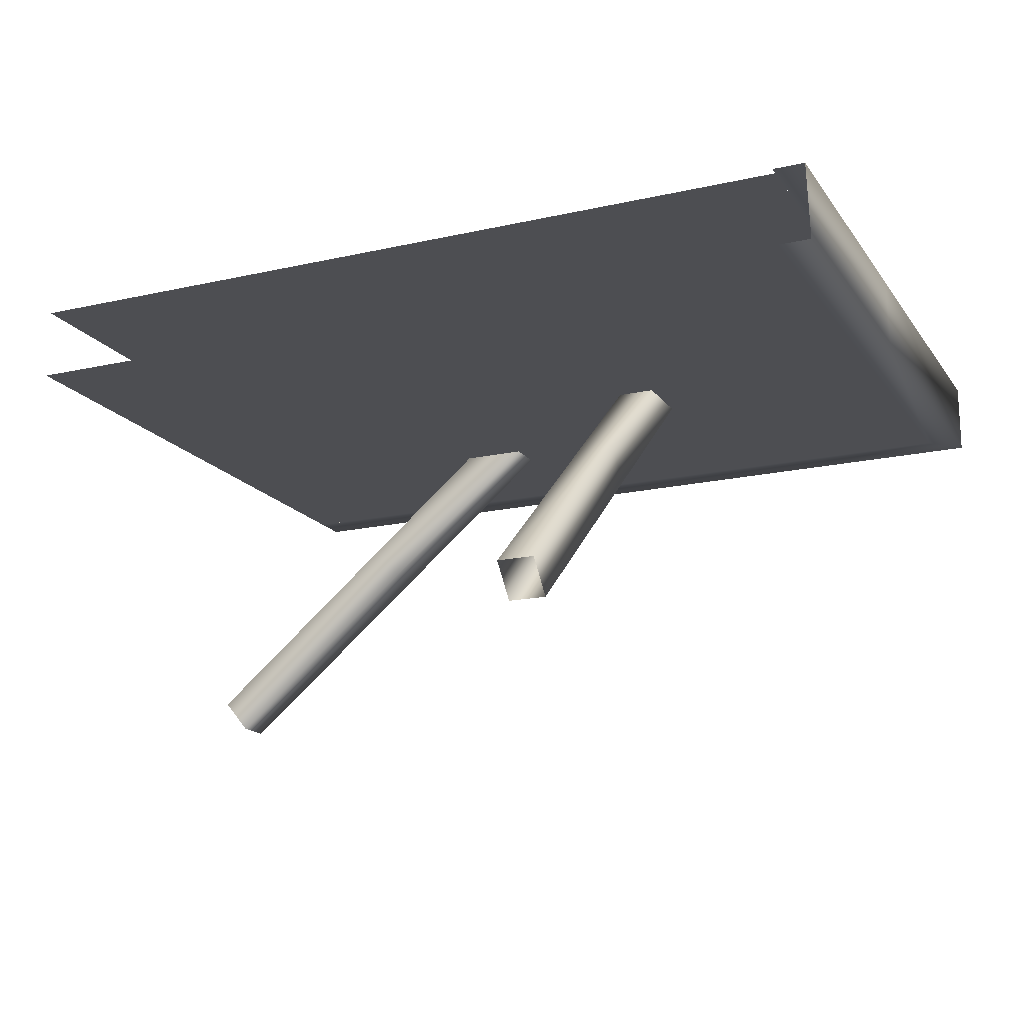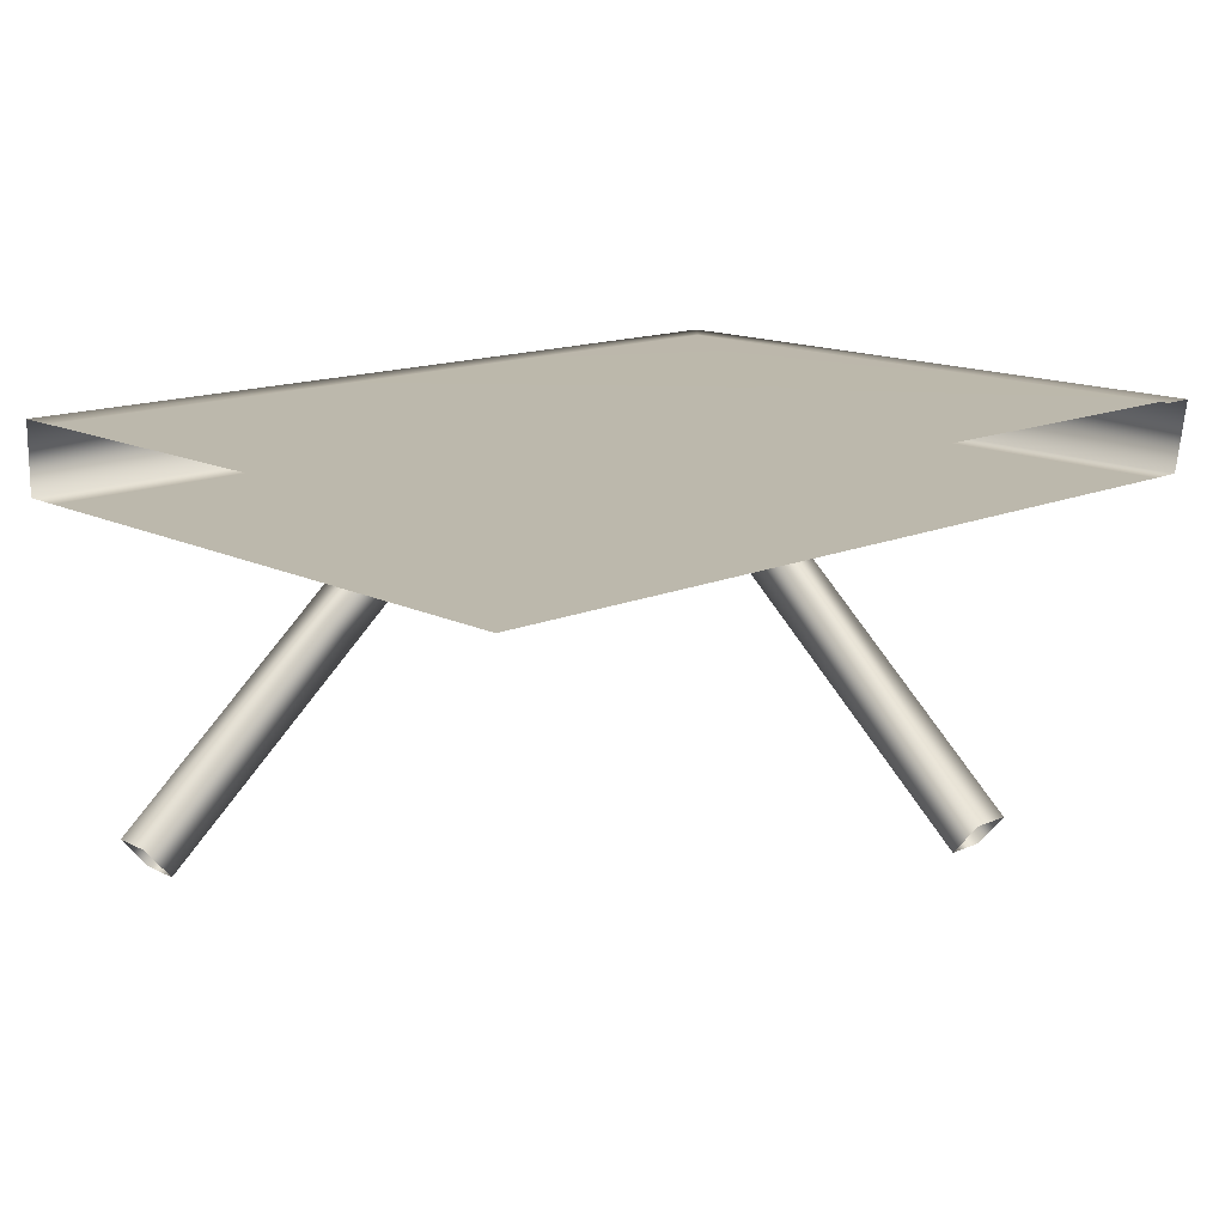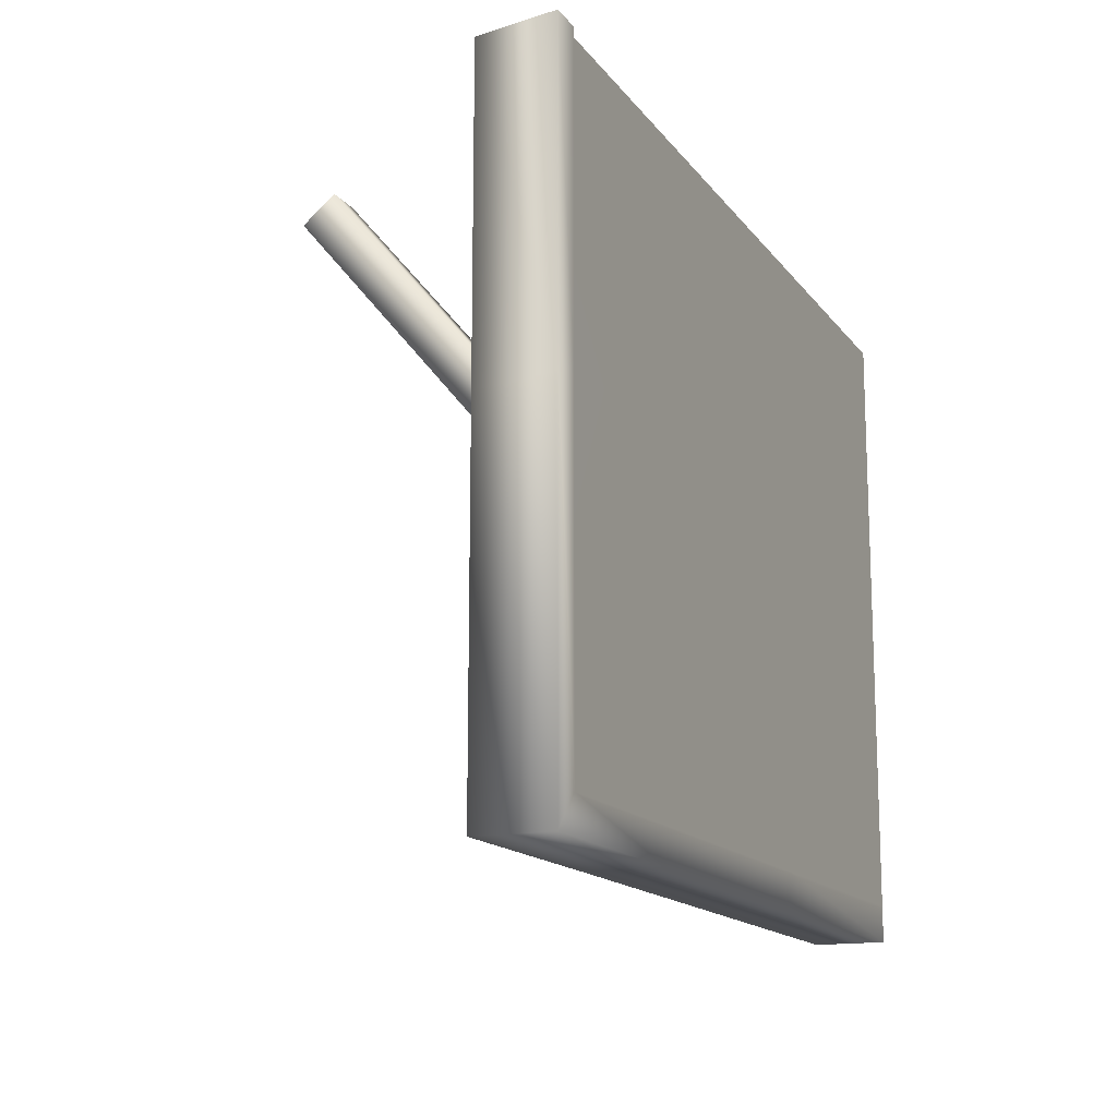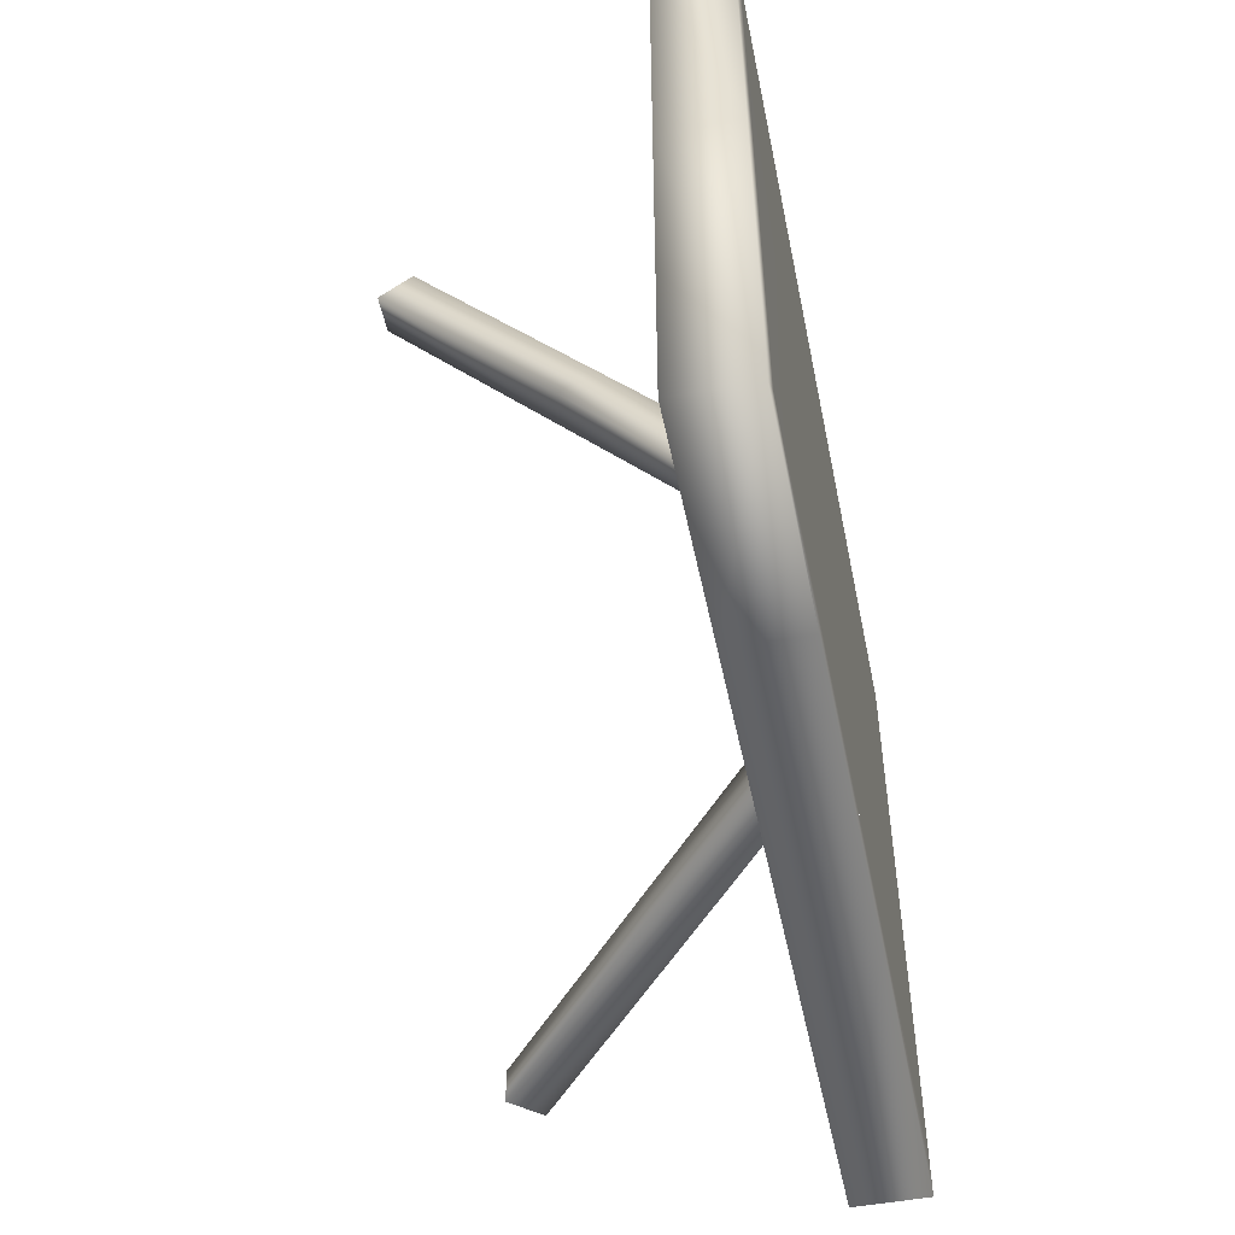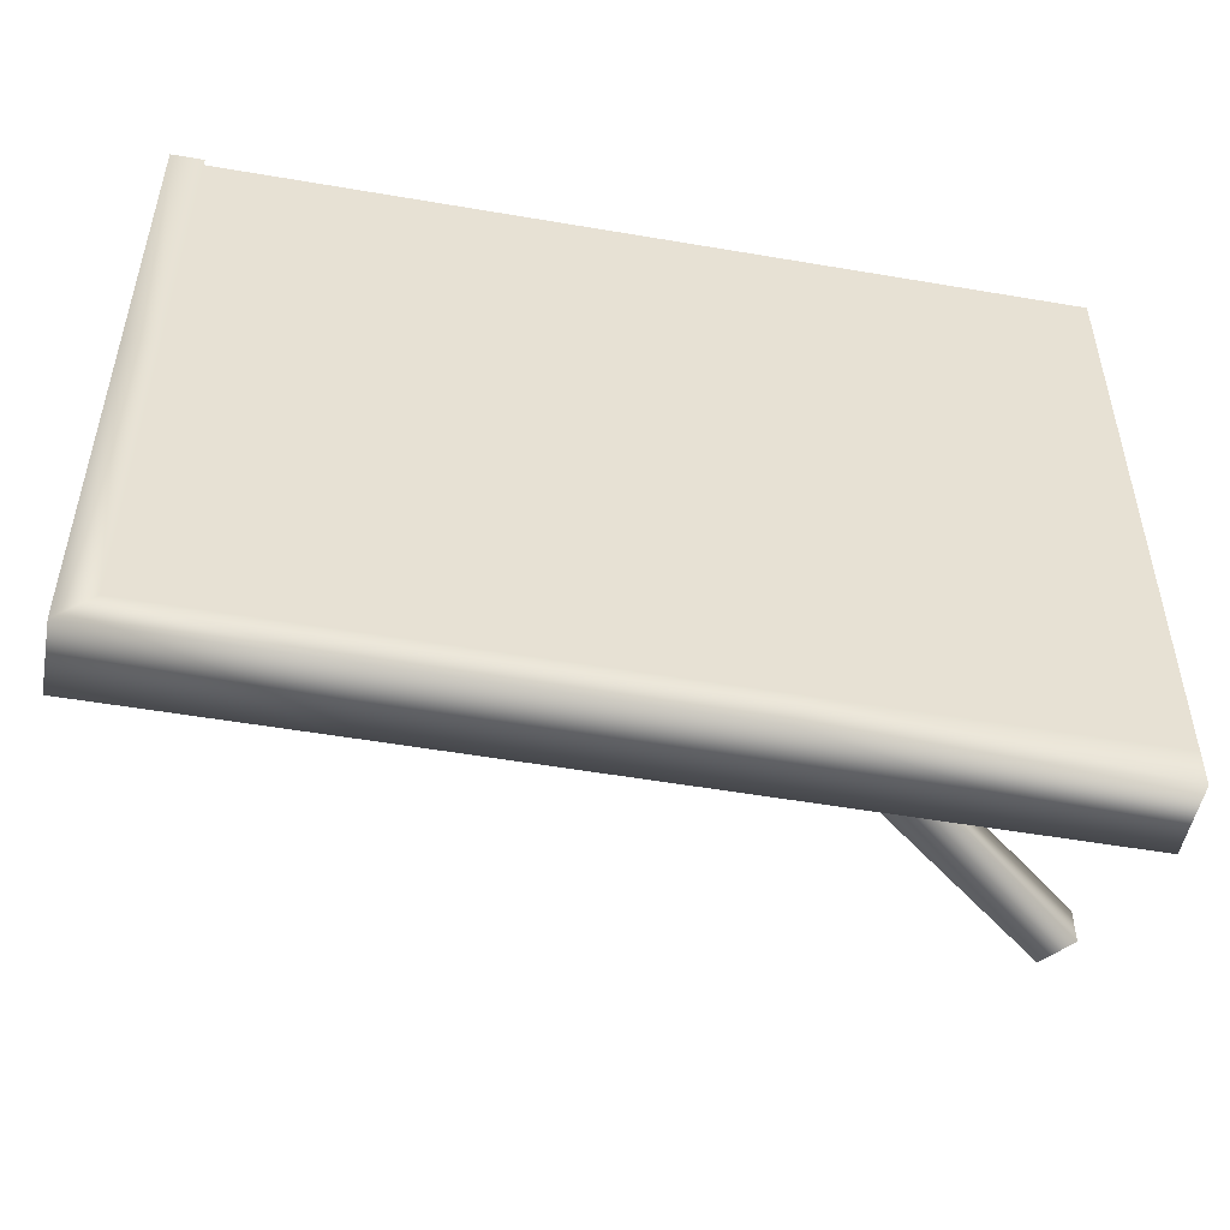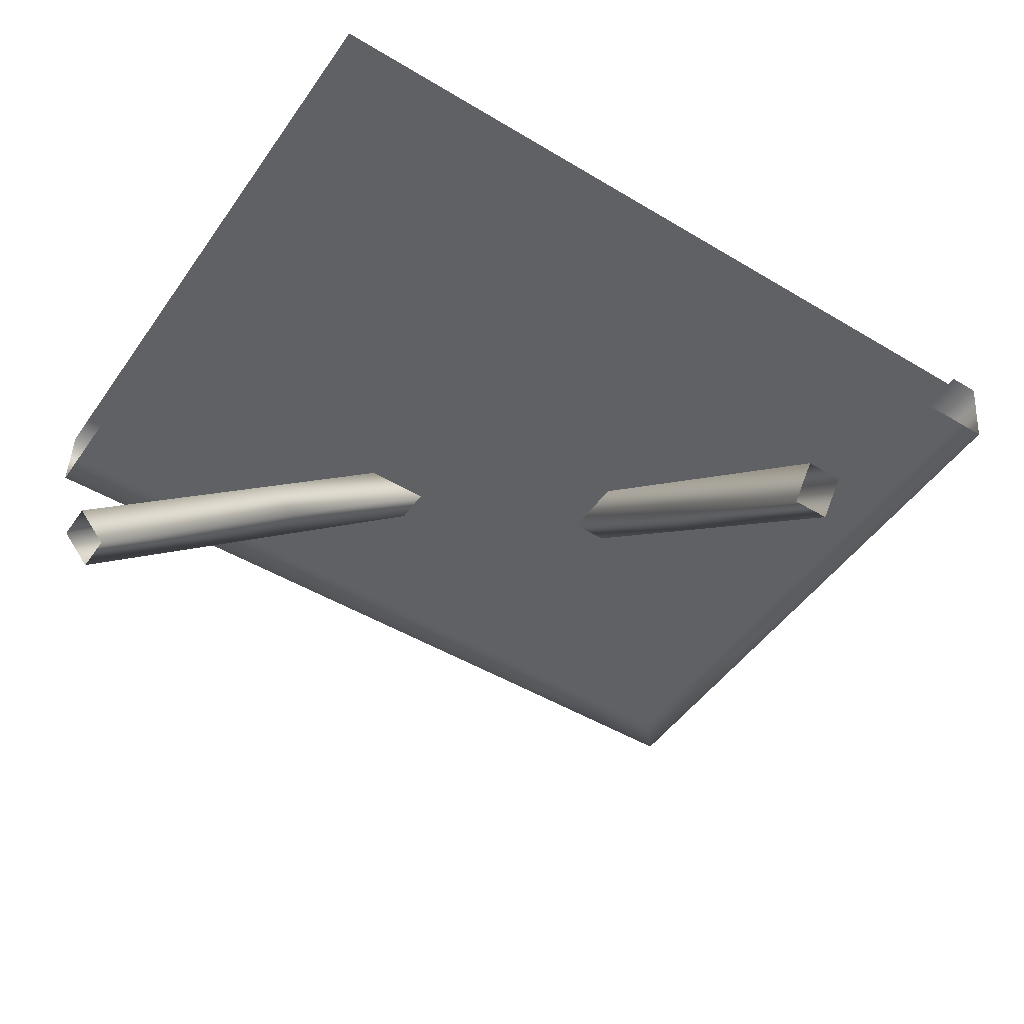
<metadata>
{"format":"obj","ext":"obj","renderer":"f3d","projection":"perspective","resolution":1024,"background":"white","views":[{"elev":-17.2,"azim":24.1,"up":"+Y"},{"elev":14.6,"azim":-43.3,"up":"+Y"},{"elev":-14.7,"azim":113.4,"up":"+Z"},{"elev":-50.6,"azim":101.6,"up":"+Z"},{"elev":-50.5,"azim":169.4,"up":"+Z"},{"elev":-48.8,"azim":-33.7,"up":"+Y"}]}
</metadata>
<code>
g atform37373__GX
v 2692 -3131 3167
v 2692 -3131 3324
v 2707 -3131 3317
v 2707 -3131 3151
v 2707 -3165 3315
v 2707 -3165 3151
v 2692 -3165 3322
v 2692 -3165 3167
v 2604 -3165 3151
v 2604 -3131 3151
v 2447 -3131 3167
v 2455 -3131 3150
v 2305 -3131 3150
v 2305 -3131 3167
v 2455 -3165 3150
v 2305 -3165 3150
v 2707 -3131 3459
v 2707 -3165 3454
v 2692 -3165 3454
v 2692 -3131 3459
v 2589 -3165 3167
v 2562 -3310 3451
v 2562 -3295 3464
v 2562 -3214 3367
v 2304 -3310 3248
v 2401 -3229 3248
v 2388 -3214 3248
v 2291 -3295 3248
v 2388 -3214 3248
v 2388 -3214 3230
v 2291 -3295 3230
v 2562 -3157 3268
v 2580 -3157 3268
v 2580 -3229 3354
v 2562 -3229 3354
v 2562 -3142 3281
v 2562 -3157 3268
v 2562 -3214 3367
v 2580 -3214 3367
v 2580 -3142 3281
v 2447 -3165 3167
v 2305 -3165 3167
v 2291 -3295 3248
v 2388 -3214 3230
v 2401 -3229 3230
v 2304 -3310 3230
v 2589 -3131 3167
v 2401 -3229 3230
v 2401 -3229 3248
v 2304 -3310 3248
v 2589 -3131 3167
v 2604 -3131 3151
v 2604 -3165 3151
v 2589 -3165 3167
v 2487 -3157 3248
v 2474 -3142 3248
v 2474 -3142 3248
v 2562 -3142 3281
v 2580 -3214 3367
v 2580 -3229 3354
v 2580 -3157 3268
v 2580 -3142 3281
v 2580 -3310 3451
v 2562 -3229 3354
v 2580 -3295 3464
v 2580 -3295 3464
v 2580 -3310 3451
v 2487 -3157 3230
v 2487 -3157 3248
v 2474 -3142 3230
v 2474 -3142 3230
v 2487 -3157 3230
f 18 19 7
f 17 2 20
f 2 17 3
f 18 3 17
f 3 18 5
f 7 5 18
f 5 7 8
f 3 1 2
f 1 3 4
f 5 4 3
f 4 5 6
f 8 6 5
f 6 8 9
f 21 9 8
f 6 9 4
f 10 4 9
f 4 10 1
f 47 1 10
f 14 11 13
f 12 13 11
f 13 12 16
f 15 16 12
f 16 15 41
f 54 41 15
f 41 42 16
f 15 53 54
f 53 15 52
f 12 52 15
f 52 12 51
f 11 51 12
f 24 22 23
f 22 24 35
f 36 35 24
f 35 36 37
f 38 40 58
f 40 38 39
f 23 39 38
f 39 23 65
f 34 32 33
f 32 34 64
f 63 64 34
f 64 63 22
f 44 46 31
f 46 44 45
f 71 45 44
f 45 71 72
f 29 31 43
f 31 29 30
f 57 30 29
f 30 57 70
f 49 68 69
f 68 49 48
f 50 48 49
f 48 50 46
f 25 26 27
f 55 27 26
f 27 55 56
f 27 28 25
f 66 67 59
f 60 59 67
f 59 60 61
f 61 62 59
v 2447 -3131 3322
v 2447 -3131 3454
v 2589 -3131 3454
v 2589 -3131 3322
v 2589 -3165 3167
v 2692 -3165 3167
v 2692 -3165 3322
v 2589 -3165 3454
v 2692 -3131 3454
v 2692 -3131 3324
v 2589 -3131 3322
v 2692 -3131 3167
v 2589 -3131 3167
v 2447 -3131 3322
v 2447 -3131 3167
v 2305 -3131 3167
v 2305 -3131 3322
v 2305 -3131 3454
v 2447 -3131 3454
v 2447 -3165 3454
v 2447 -3165 3167
v 2589 -3165 3167
v 2589 -3165 3454
v 2447 -3131 3167
v 2589 -3131 3167
v 2589 -3165 3454
v 2692 -3165 3322
v 2692 -3165 3454
v 2305 -3165 3454
v 2305 -3165 3167
v 2447 -3165 3167
v 2447 -3165 3454
v 2589 -3131 3454
f 98 99 100
f 74 75 73
f 76 73 75
f 73 76 96
f 97 96 76
f 90 91 89
f 86 89 91
f 89 86 88
f 87 88 86
f 81 82 83
f 84 83 82
f 83 84 85
f 83 105 81
f 79 77 78
f 77 79 80
f 94 92 93
f 92 94 95
f 103 101 102
f 101 103 104

</code>
